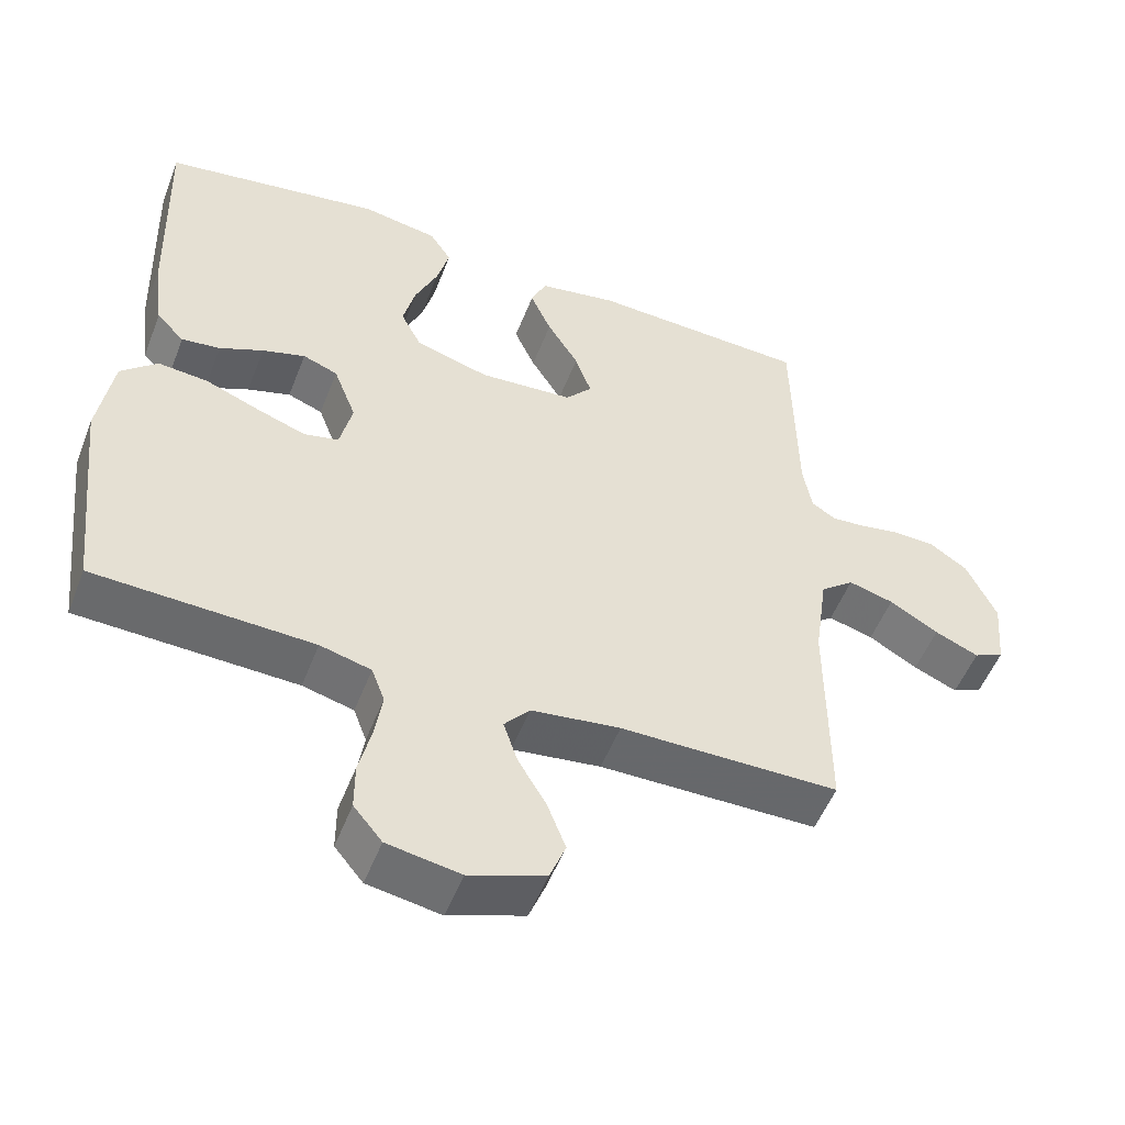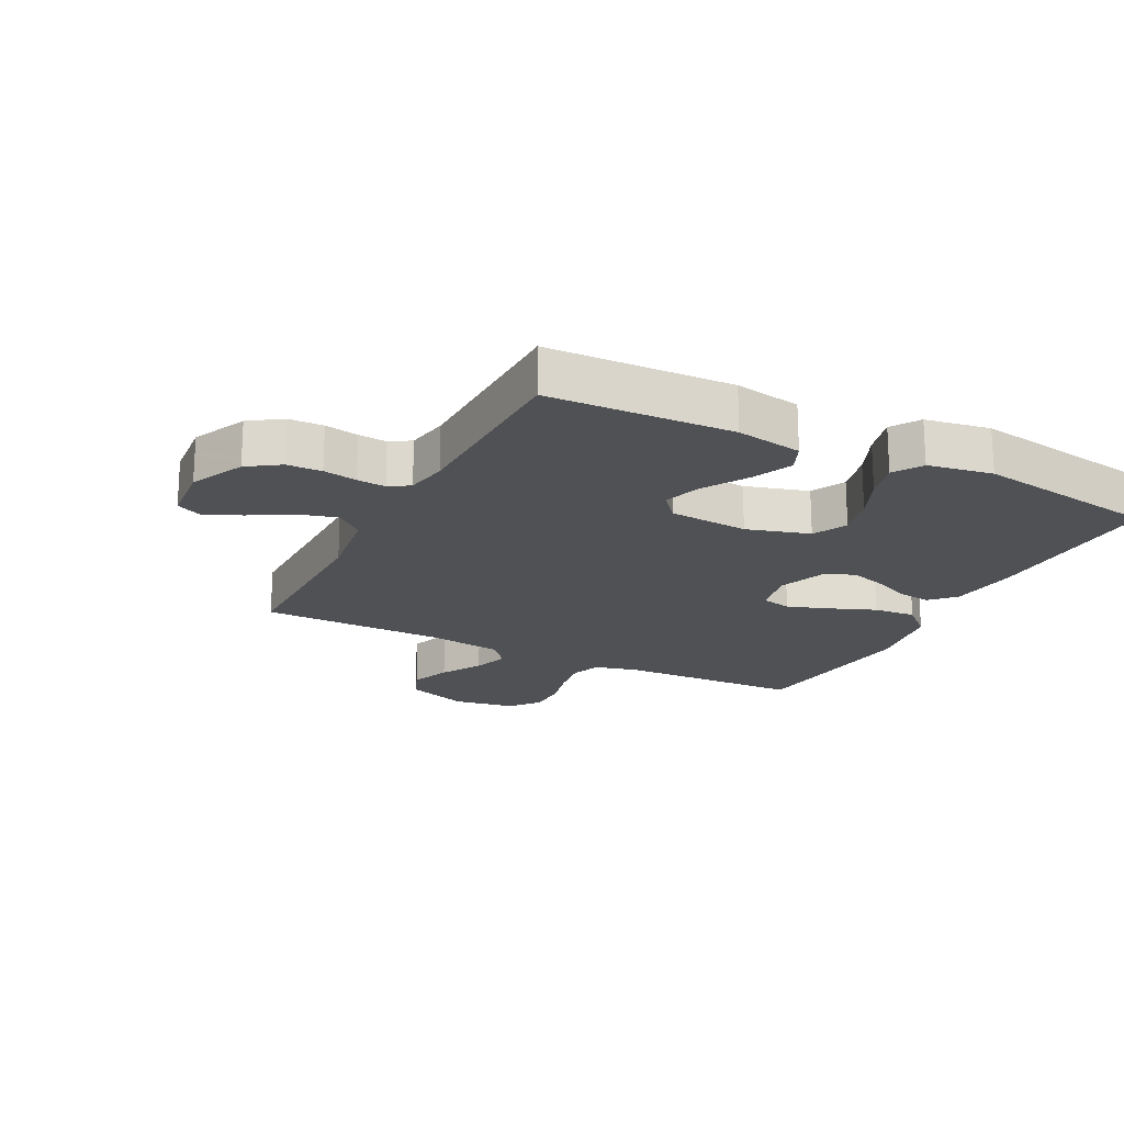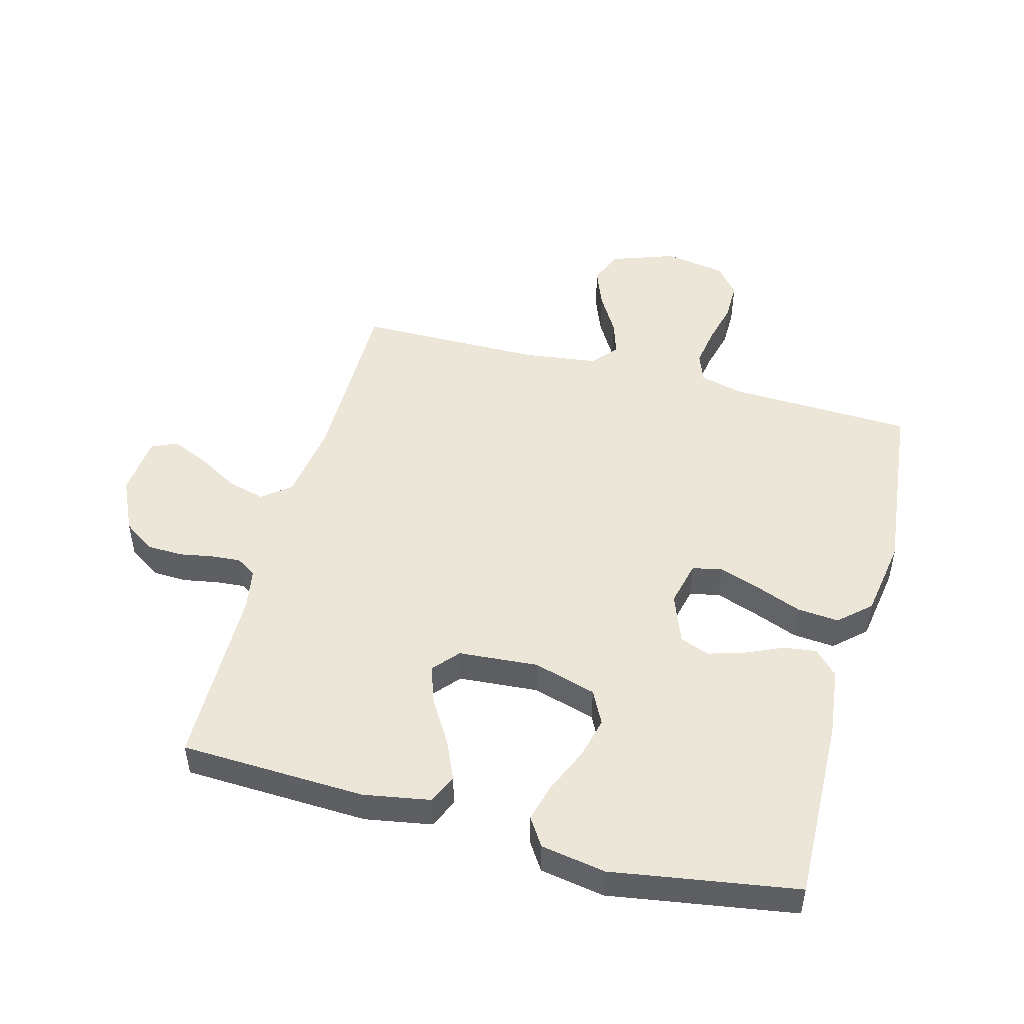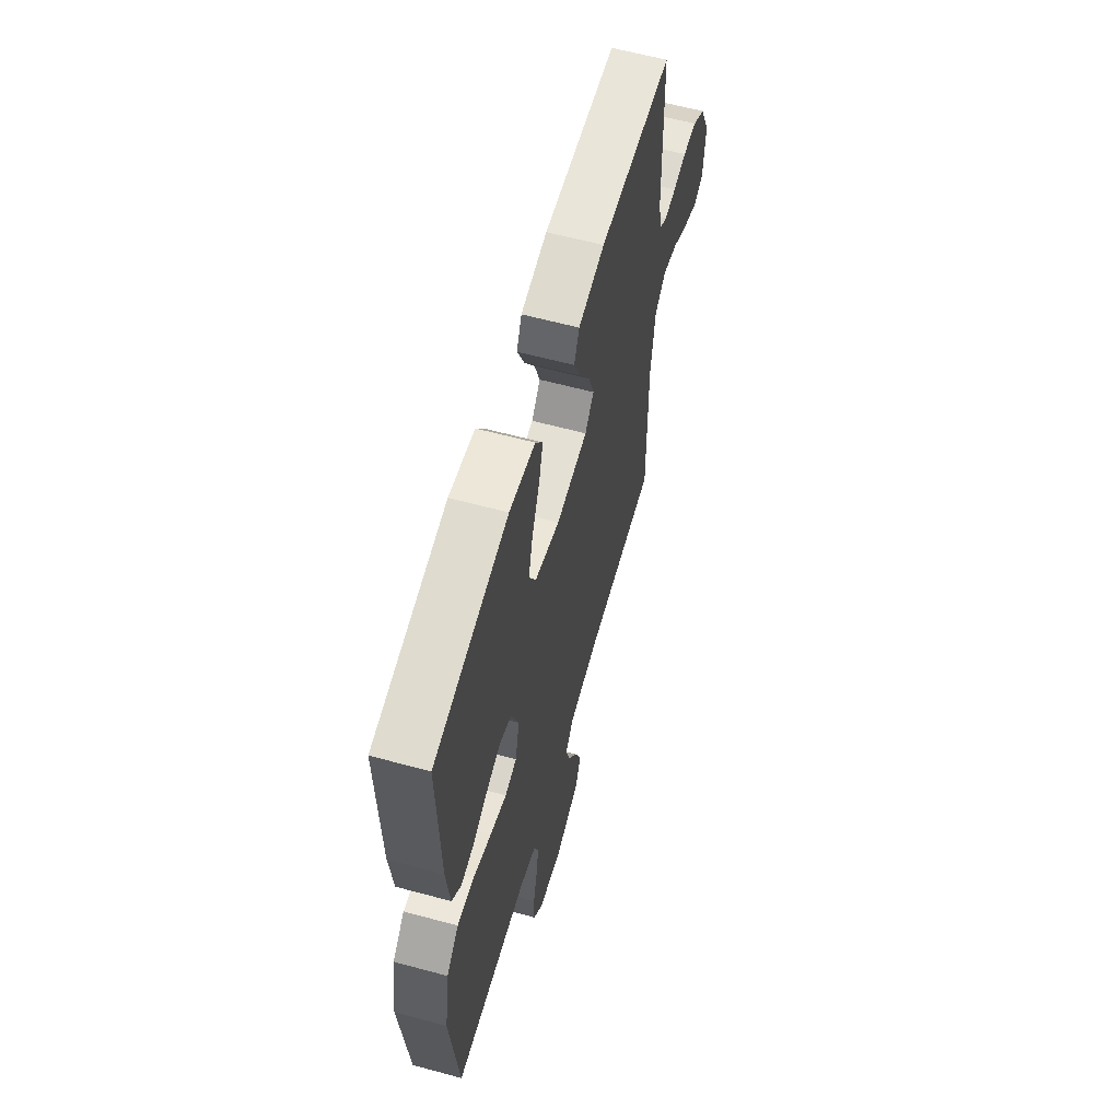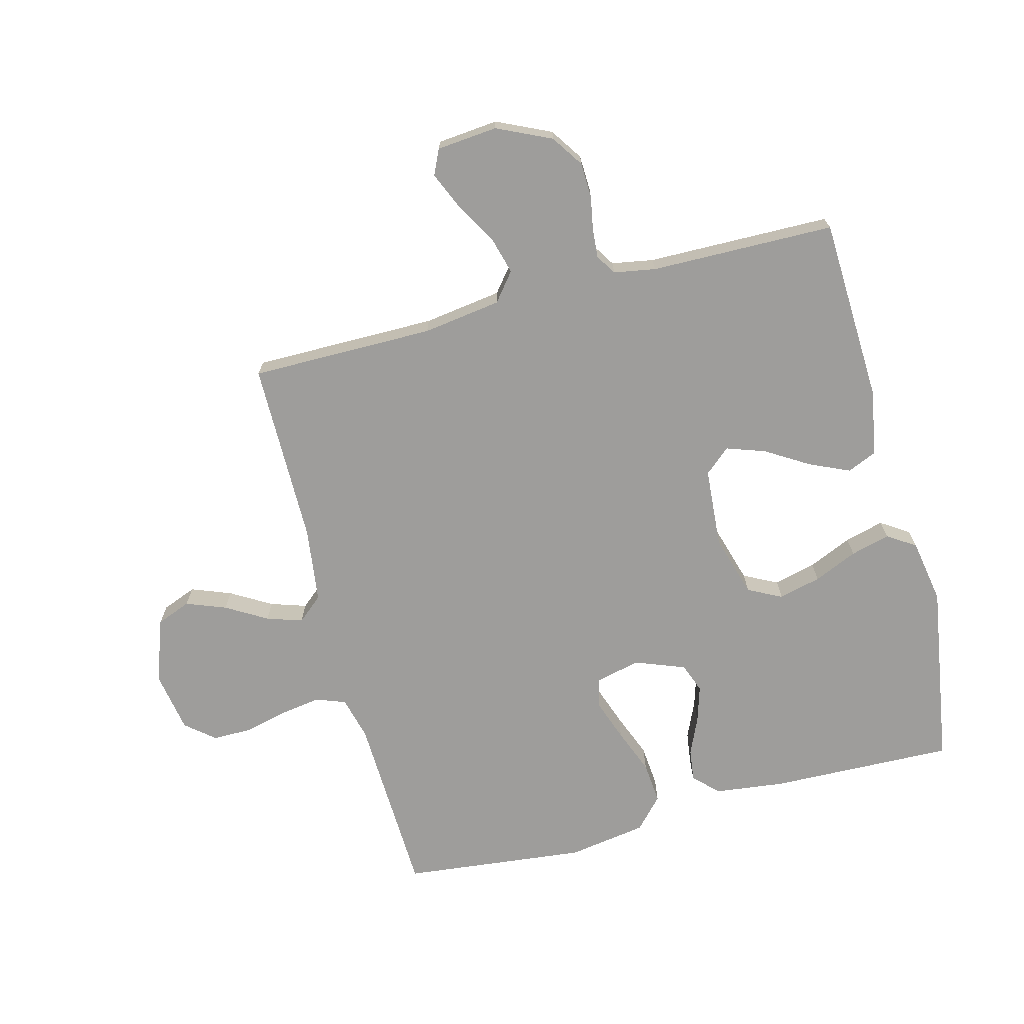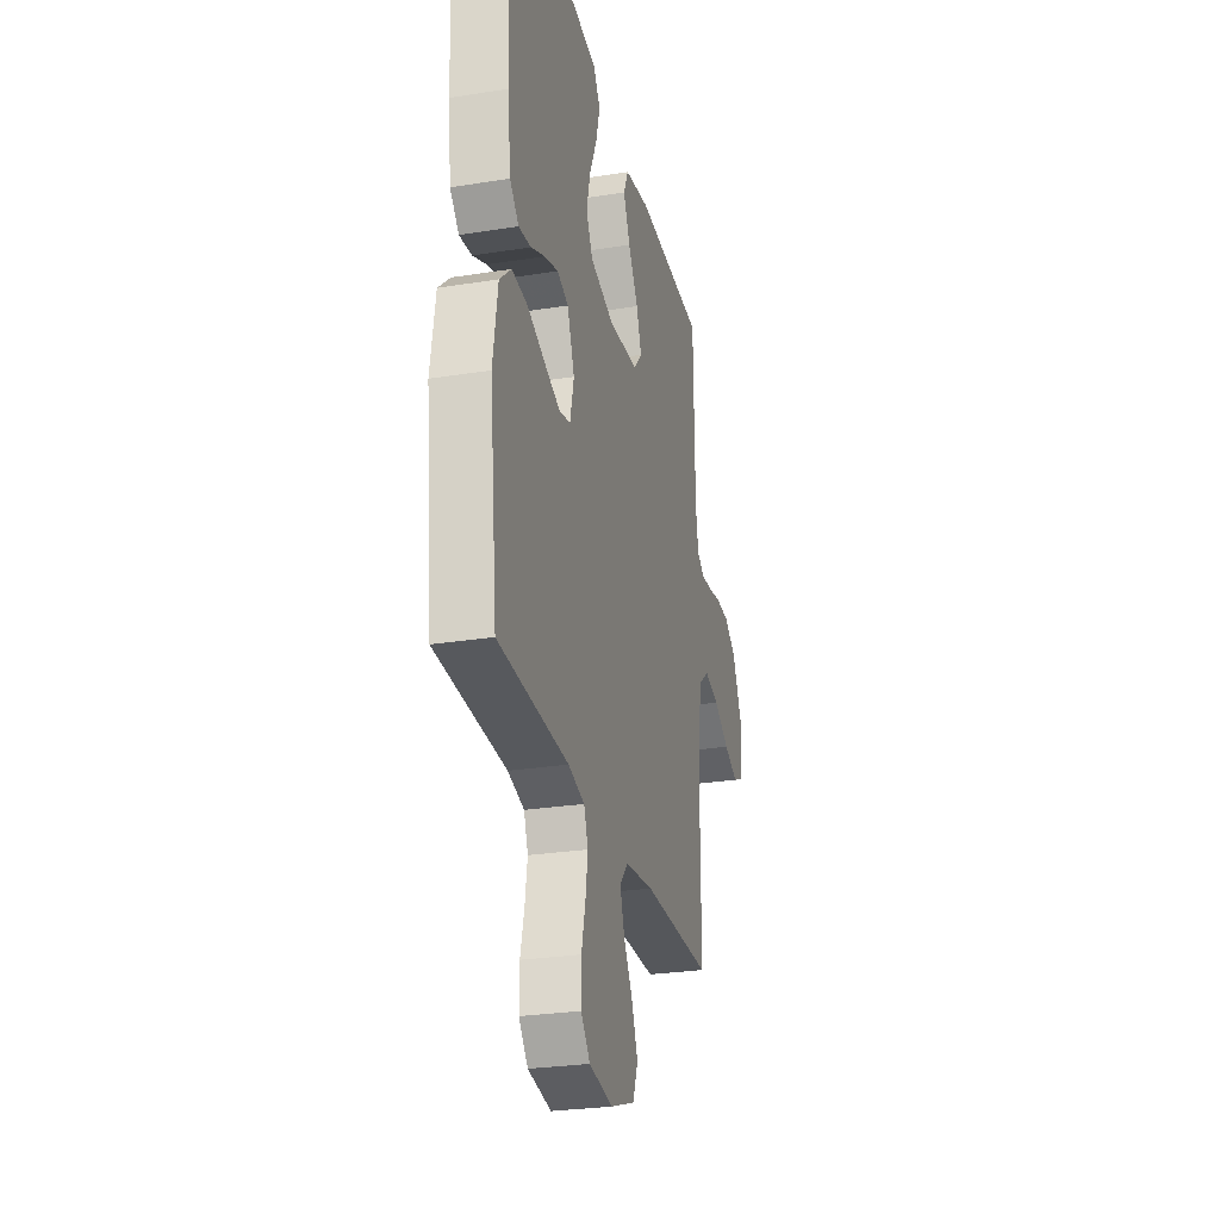
<metadata>
{"format":"obj","ext":"obj","renderer":"f3d","projection":"perspective","resolution":1024,"background":"white","views":[{"elev":-52.4,"azim":159.0,"up":"+Z"},{"elev":-19.8,"azim":-27.0,"up":"+Y"},{"elev":48.8,"azim":15.1,"up":"+Y"},{"elev":60.6,"azim":105.5,"up":"+Z"},{"elev":-70.6,"azim":-75.3,"up":"+Y"},{"elev":-27.3,"azim":103.8,"up":"+Z"}]}
</metadata>
<code>
v -0.5 0.07 0.5
v -0.2 0.07 0.512
v -0.092 0.07 0.493
v -0.071 0.07 0.445
v -0.1 0.07 0.38
v -0.143 0.07 0.31
v -0.165 0.07 0.247
v -0.129 0.07 0.205
v 0 0.07 0.195
v 0.102 0.07 0.225
v 0.13 0.07 0.28
v 0.113 0.07 0.349
v 0.082 0.07 0.42
v 0.065 0.07 0.484
v 0.095 0.07 0.53
v 0.2 0.07 0.548
v 0.5 0.07 0.5
v 0.491 0.07 0.2
v 0.477 0.07 0.086
v 0.439 0.07 0.047
v 0.386 0.07 0.054
v 0.326 0.07 0.081
v 0.267 0.07 0.099
v 0.219 0.07 0.081
v 0.188 0.07 0
v 0.205 0.07 -0.074
v 0.253 0.07 -0.085
v 0.321 0.07 -0.061
v 0.395 0.07 -0.032
v 0.463 0.07 -0.026
v 0.513 0.07 -0.072
v 0.533 0.07 -0.2
v 0.5 0.07 -0.5
v 0.2 0.07 -0.511
v 0.13 0.07 -0.529
v 0.112 0.07 -0.577
v 0.122 0.07 -0.642
v 0.139 0.07 -0.712
v 0.139 0.07 -0.777
v 0.1 0.07 -0.824
v 0 0.07 -0.841
v -0.104 0.07 -0.804
v -0.126 0.07 -0.748
v -0.101 0.07 -0.683
v -0.062 0.07 -0.617
v -0.043 0.07 -0.559
v -0.078 0.07 -0.518
v -0.2 0.07 -0.502
v -0.5 0.07 -0.5
v -0.499 0.07 -0.2
v -0.517 0.07 -0.073
v -0.563 0.07 -0.036
v -0.625 0.07 -0.053
v -0.692 0.07 -0.092
v -0.752 0.07 -0.118
v -0.793 0.07 -0.099
v -0.802 0.07 0
v -0.761 0.07 0.088
v -0.709 0.07 0.123
v -0.652 0.07 0.125
v -0.597 0.07 0.115
v -0.55 0.07 0.111
v -0.517 0.07 0.132
v -0.505 0.07 0.2
v -0.5 0 0.5
v -0.2 0 0.512
v -0.092 0 0.493
v -0.071 0 0.445
v -0.1 0 0.38
v -0.143 0 0.31
v -0.165 0 0.247
v -0.129 0 0.205
v 0 0 0.195
v 0.102 0 0.225
v 0.13 0 0.28
v 0.113 0 0.349
v 0.082 0 0.42
v 0.065 0 0.484
v 0.095 0 0.53
v 0.2 0 0.548
v 0.5 0 0.5
v 0.491 0 0.2
v 0.477 0 0.086
v 0.439 0 0.047
v 0.386 0 0.054
v 0.326 0 0.081
v 0.267 0 0.099
v 0.219 0 0.081
v 0.188 0 0
v 0.205 0 -0.074
v 0.253 0 -0.085
v 0.321 0 -0.061
v 0.395 0 -0.032
v 0.463 0 -0.026
v 0.513 0 -0.072
v 0.533 0 -0.2
v 0.5 0 -0.5
v 0.2 0 -0.511
v 0.13 0 -0.529
v 0.112 0 -0.577
v 0.122 0 -0.642
v 0.139 0 -0.712
v 0.139 0 -0.777
v 0.1 0 -0.824
v 0 0 -0.841
v -0.104 0 -0.804
v -0.126 0 -0.748
v -0.101 0 -0.683
v -0.062 0 -0.617
v -0.043 0 -0.559
v -0.078 0 -0.518
v -0.2 0 -0.502
v -0.5 0 -0.5
v -0.499 0 -0.2
v -0.517 0 -0.073
v -0.563 0 -0.036
v -0.625 0 -0.053
v -0.692 0 -0.092
v -0.752 0 -0.118
v -0.793 0 -0.099
v -0.802 0 0
v -0.761 0 0.088
v -0.709 0 0.123
v -0.652 0 0.125
v -0.597 0 0.115
v -0.55 0 0.111
v -0.517 0 0.132
v -0.505 0 0.2
f 59 60 61
f 58 59 61
f 57 58 61
f 56 57 61
f 55 56 61
f 54 55 61
f 53 54 61
f 52 53 61 62
f 51 52 62 63
f 48 49 50
f 51 63 64
f 50 51 64
f 48 50 64
f 47 48 64
f 43 44 45
f 42 43 45
f 41 42 45
f 40 41 45
f 39 40 45
f 38 39 45
f 37 38 45
f 36 37 45 46
f 47 64 1
f 46 47 1
f 36 46 1
f 35 36 1
f 32 33 34
f 31 32 34
f 30 31 34
f 29 30 34
f 28 29 34
f 20 21 22
f 19 20 22
f 18 19 22
f 17 18 22
f 16 17 22
f 15 16 22
f 14 15 22
f 13 14 22
f 12 13 22
f 11 12 22 23
f 10 11 23 24
f 4 5 6
f 3 4 6
f 2 3 6
f 1 2 6
f 1 6 7
f 35 1 7 8
f 27 28 34 35
f 26 27 35
f 35 8 9
f 26 35 9
f 25 26 9
f 9 10 24 25
f 125 124 123
f 125 123 122
f 125 122 121
f 125 121 120
f 125 120 119
f 125 119 118
f 125 118 117
f 126 125 117 116
f 127 126 116 115
f 114 113 112
f 128 127 115
f 128 115 114
f 128 114 112
f 128 112 111
f 109 108 107
f 109 107 106
f 109 106 105
f 109 105 104
f 109 104 103
f 109 103 102
f 109 102 101
f 110 109 101 100
f 65 128 111
f 65 111 110
f 65 110 100
f 65 100 99
f 98 97 96
f 98 96 95
f 98 95 94
f 98 94 93
f 98 93 92
f 86 85 84
f 86 84 83
f 86 83 82
f 86 82 81
f 86 81 80
f 86 80 79
f 86 79 78
f 86 78 77
f 86 77 76
f 87 86 76 75
f 88 87 75 74
f 70 69 68
f 70 68 67
f 70 67 66
f 70 66 65
f 71 70 65
f 72 71 65 99
f 99 98 92 91
f 99 91 90
f 73 72 99
f 73 99 90
f 73 90 89
f 89 88 74 73
f 1 65 66 2
f 2 66 67 3
f 3 67 68 4
f 4 68 69 5
f 5 69 70 6
f 6 70 71 7
f 7 71 72 8
f 8 72 73 9
f 9 73 74 10
f 10 74 75 11
f 11 75 76 12
f 12 76 77 13
f 13 77 78 14
f 14 78 79 15
f 15 79 80 16
f 16 80 81 17
f 17 81 82 18
f 18 82 83 19
f 19 83 84 20
f 20 84 85 21
f 21 85 86 22
f 22 86 87 23
f 23 87 88 24
f 24 88 89 25
f 25 89 90 26
f 26 90 91 27
f 27 91 92 28
f 28 92 93 29
f 29 93 94 30
f 30 94 95 31
f 31 95 96 32
f 32 96 97 33
f 33 97 98 34
f 34 98 99 35
f 35 99 100 36
f 36 100 101 37
f 37 101 102 38
f 38 102 103 39
f 39 103 104 40
f 40 104 105 41
f 41 105 106 42
f 42 106 107 43
f 43 107 108 44
f 44 108 109 45
f 45 109 110 46
f 46 110 111 47
f 47 111 112 48
f 48 112 113 49
f 49 113 114 50
f 50 114 115 51
f 51 115 116 52
f 52 116 117 53
f 53 117 118 54
f 54 118 119 55
f 55 119 120 56
f 56 120 121 57
f 57 121 122 58
f 58 122 123 59
f 59 123 124 60
f 60 124 125 61
f 61 125 126 62
f 62 126 127 63
f 63 127 128 64
f 64 128 65 1

</code>
